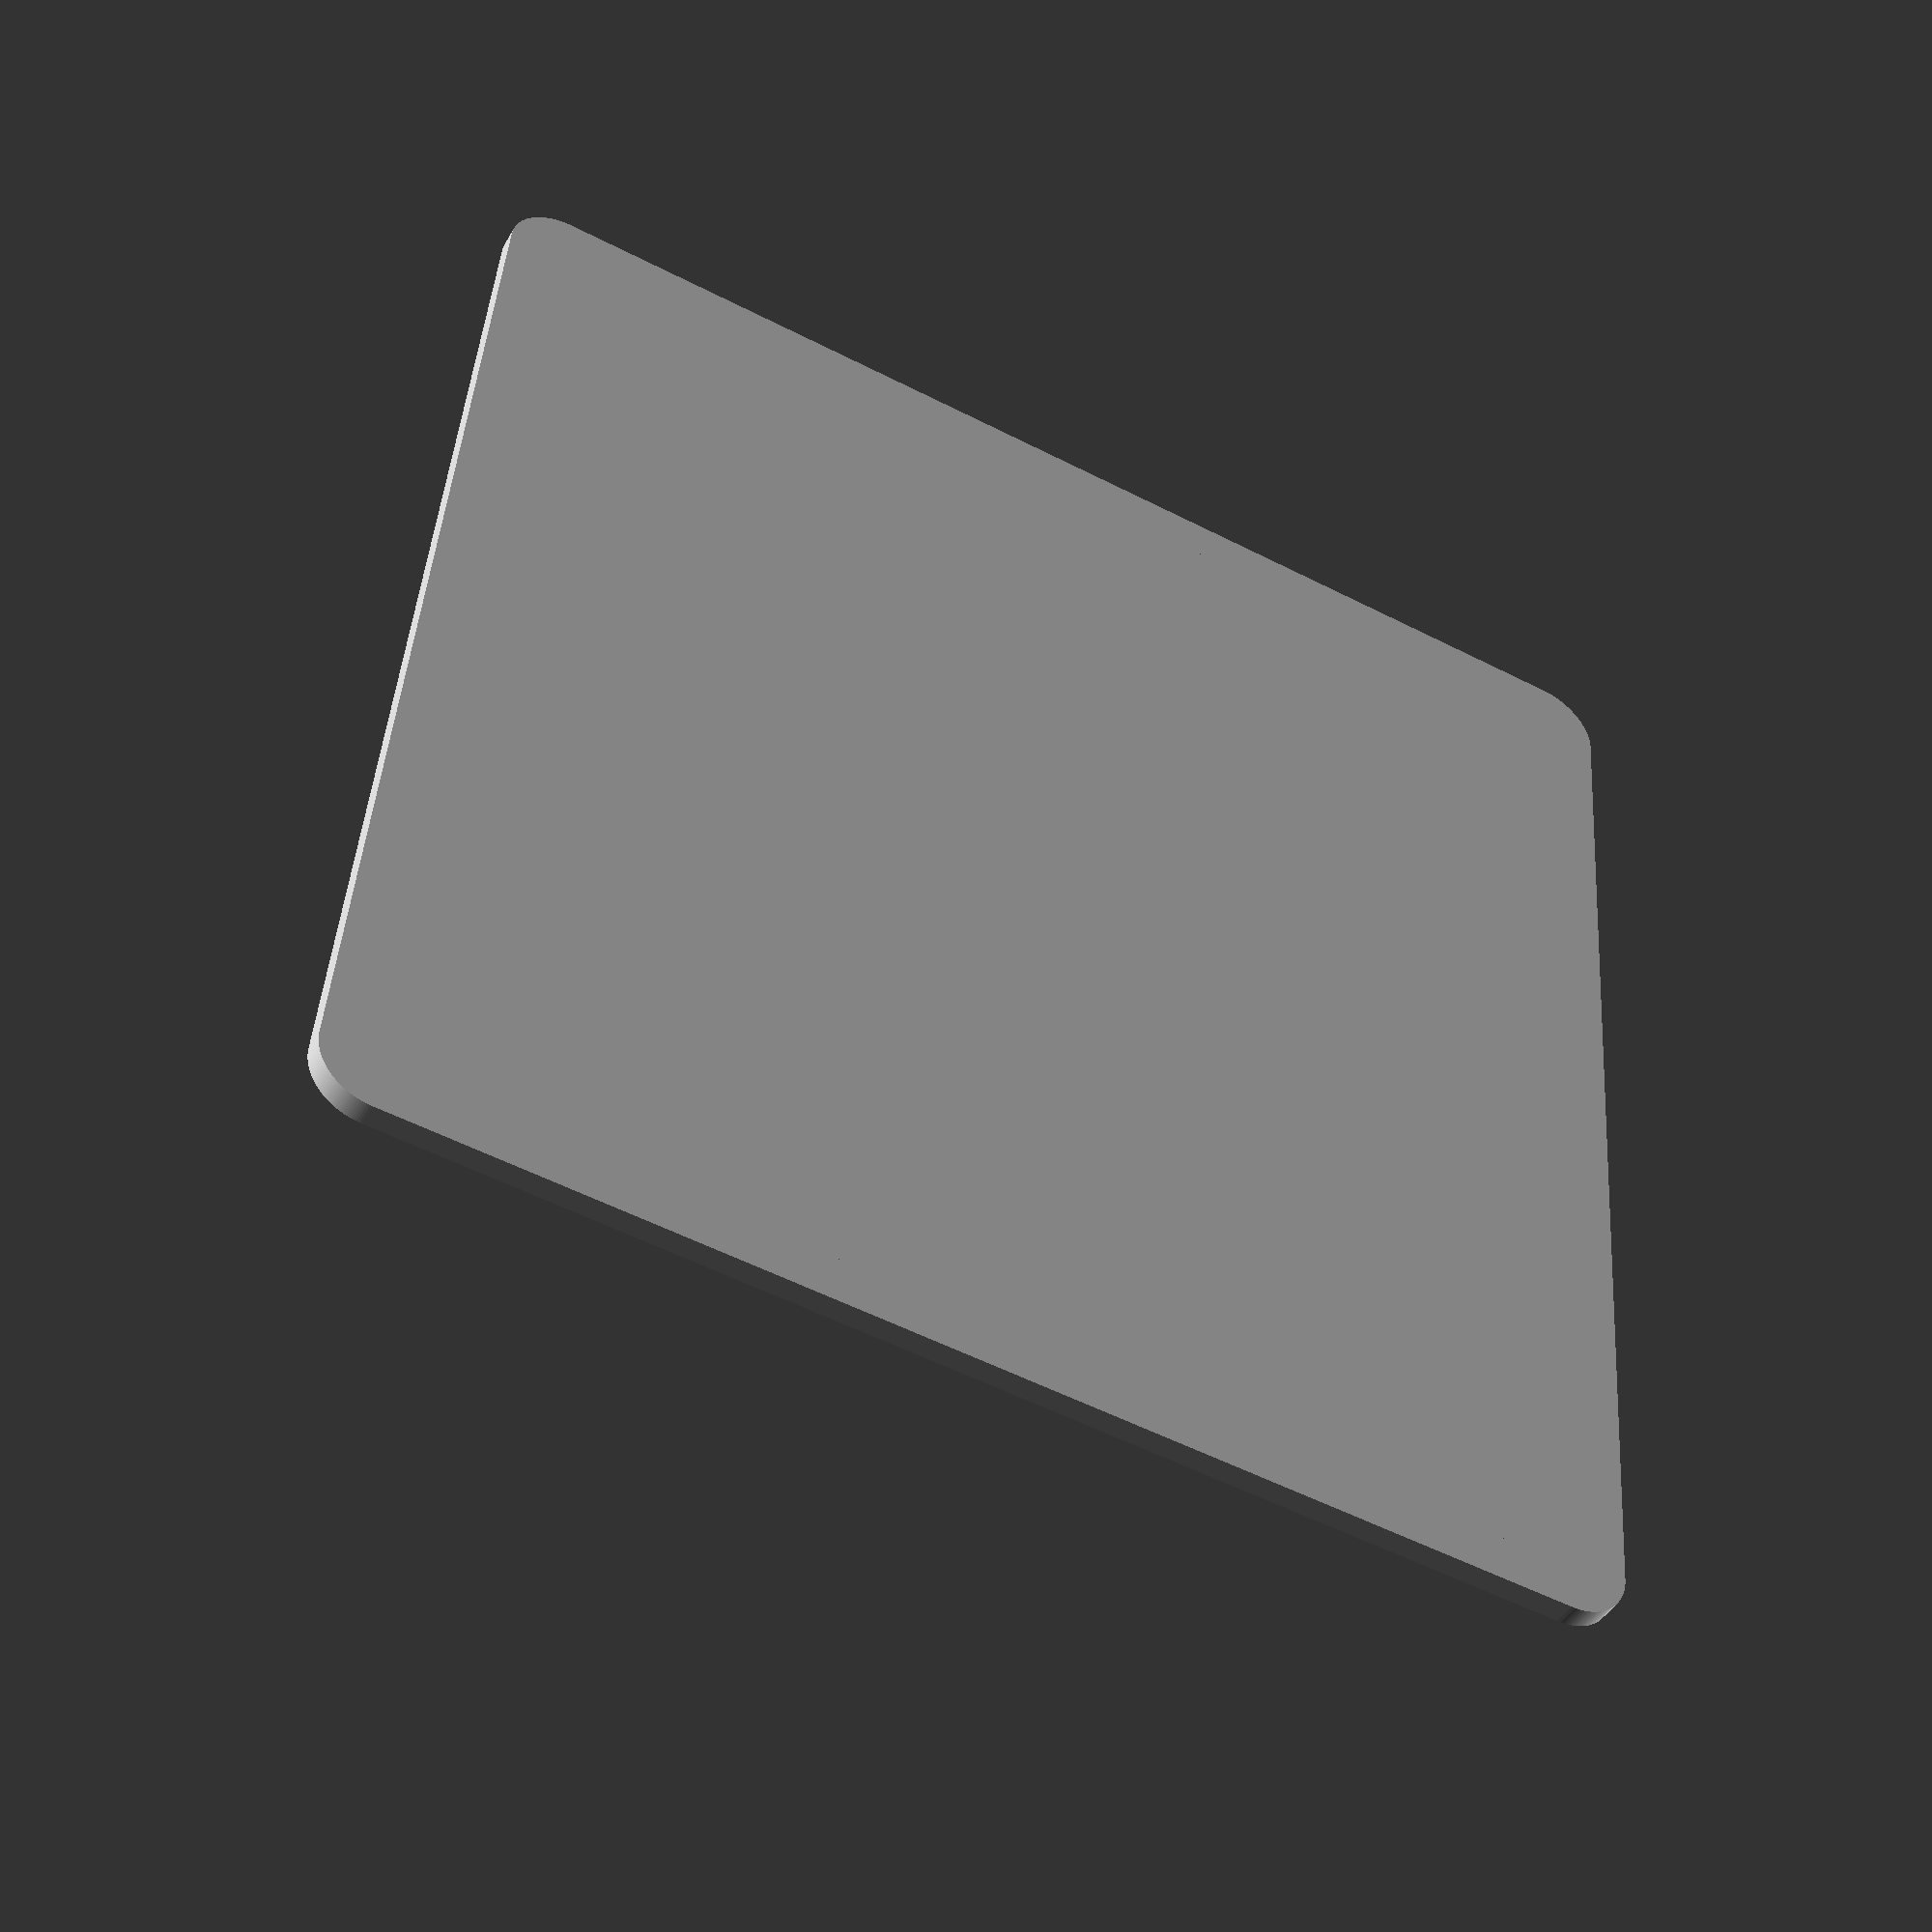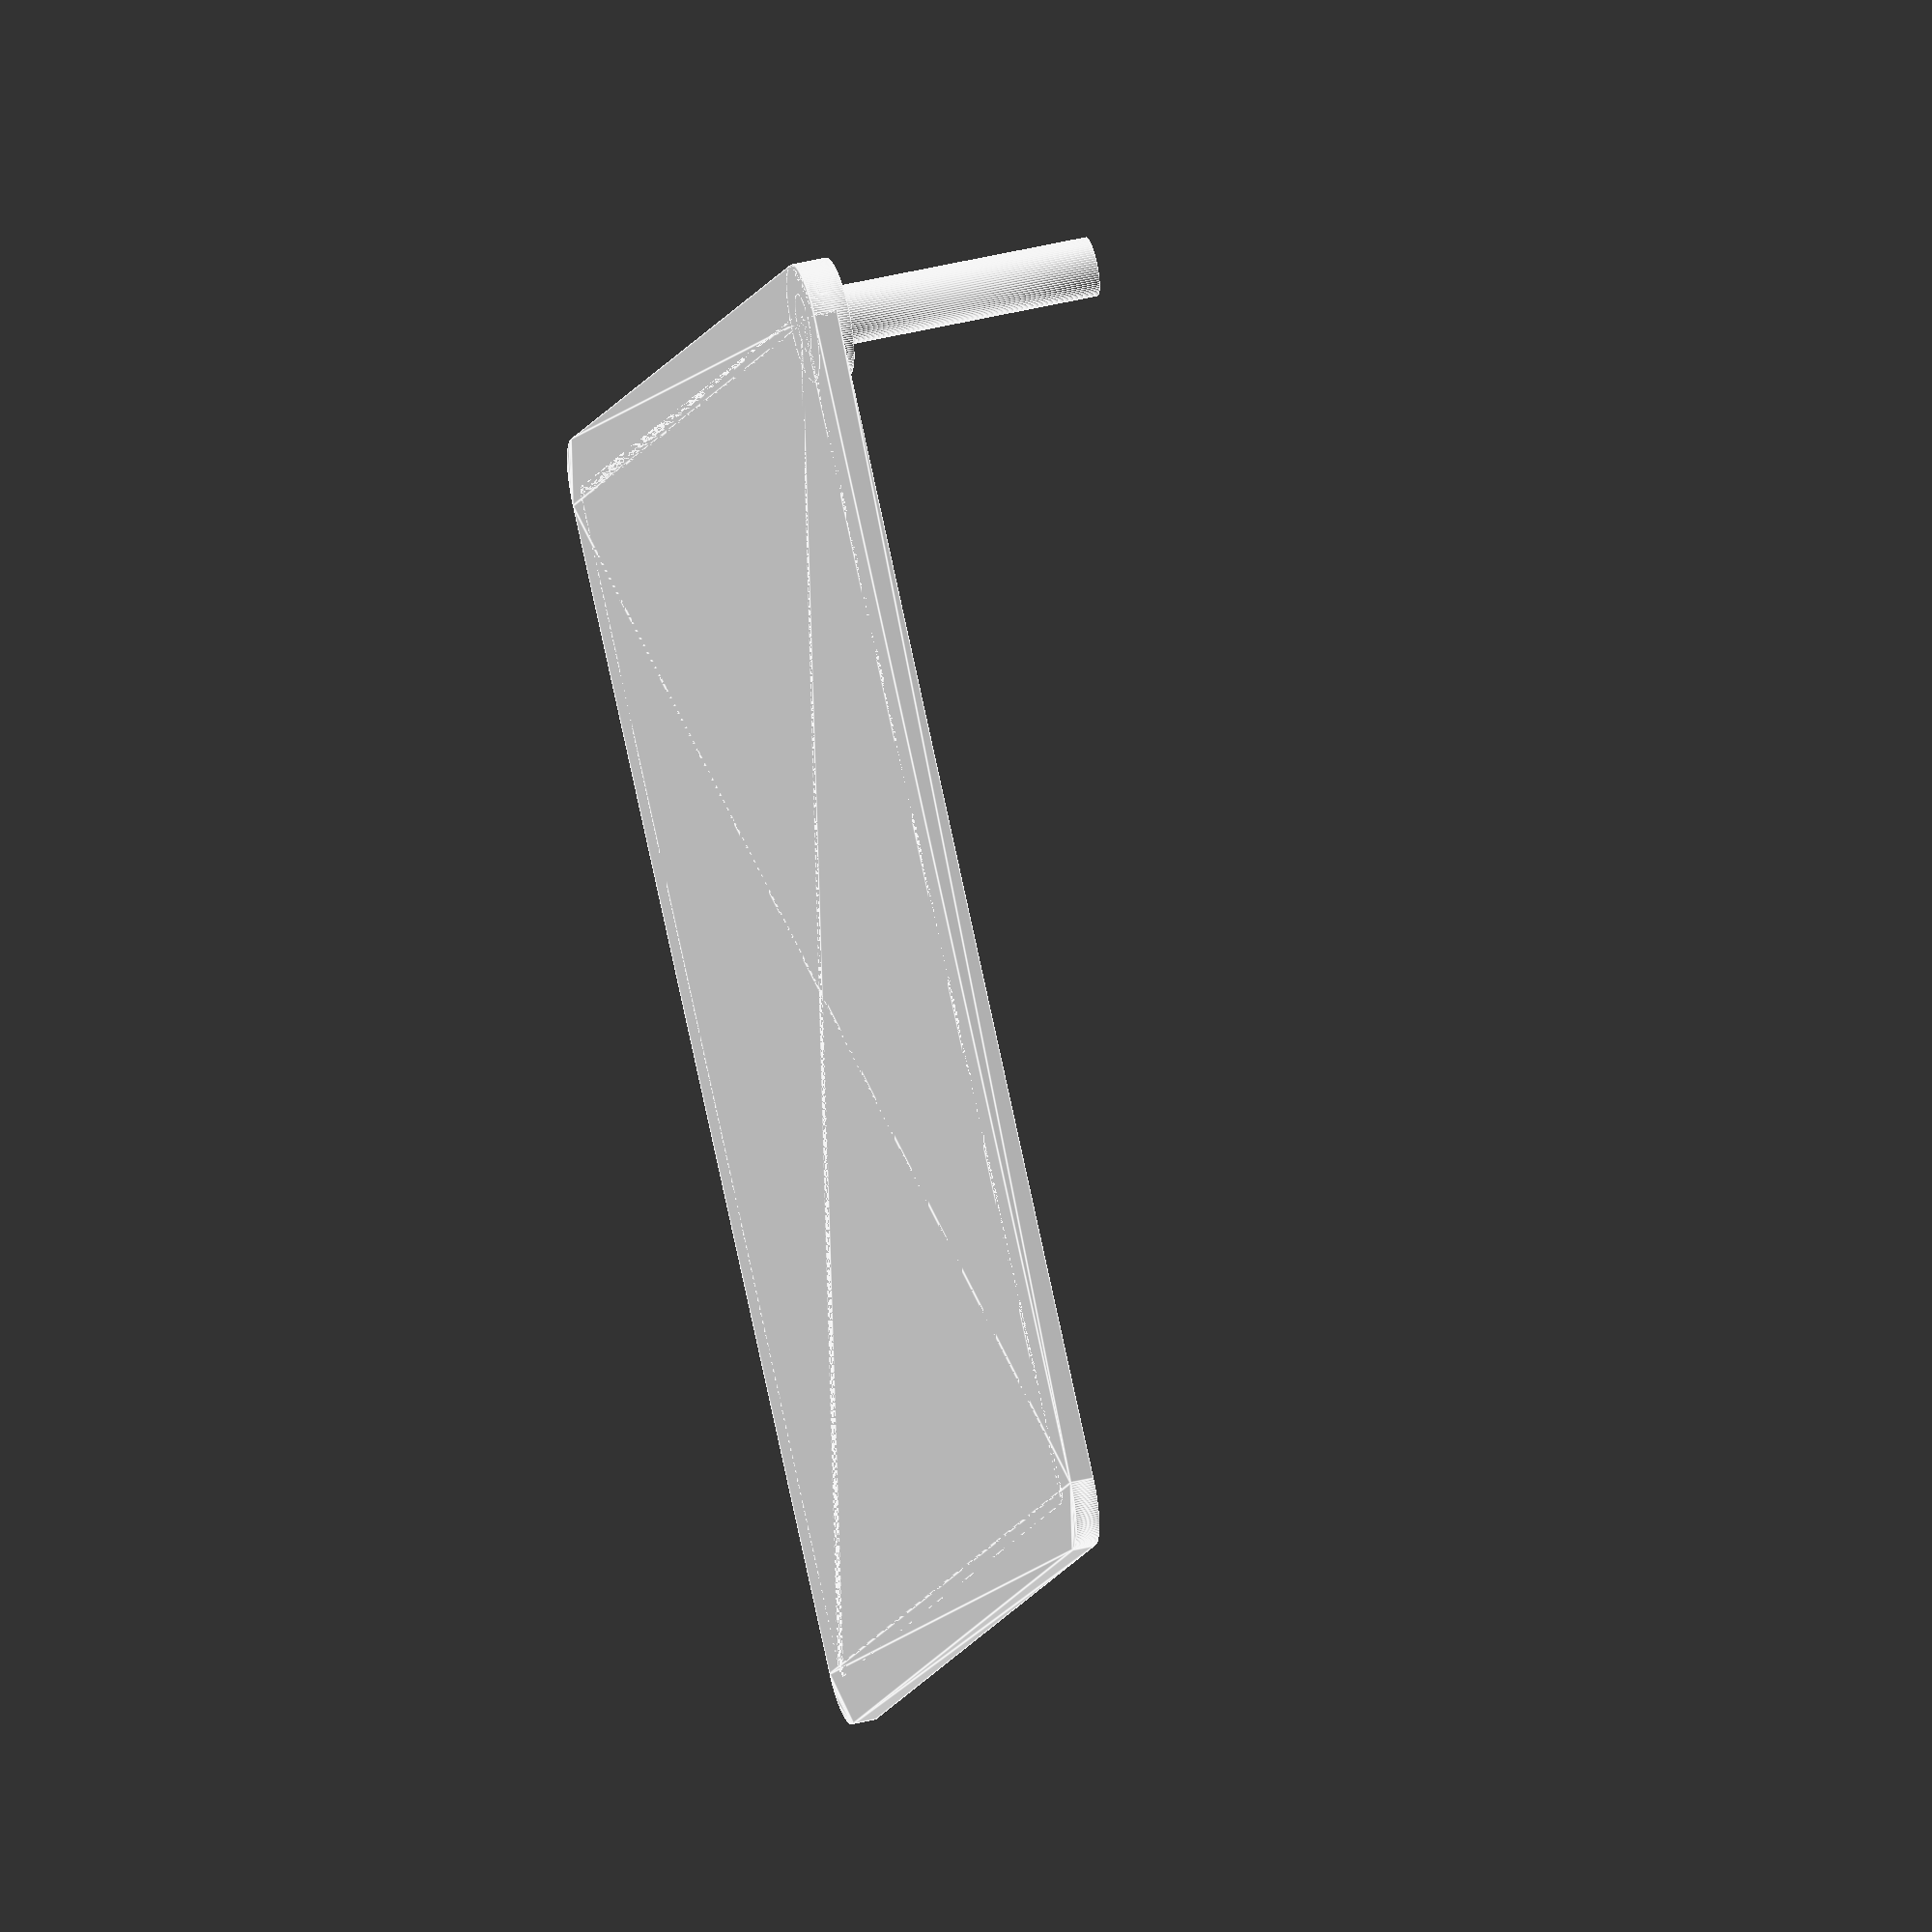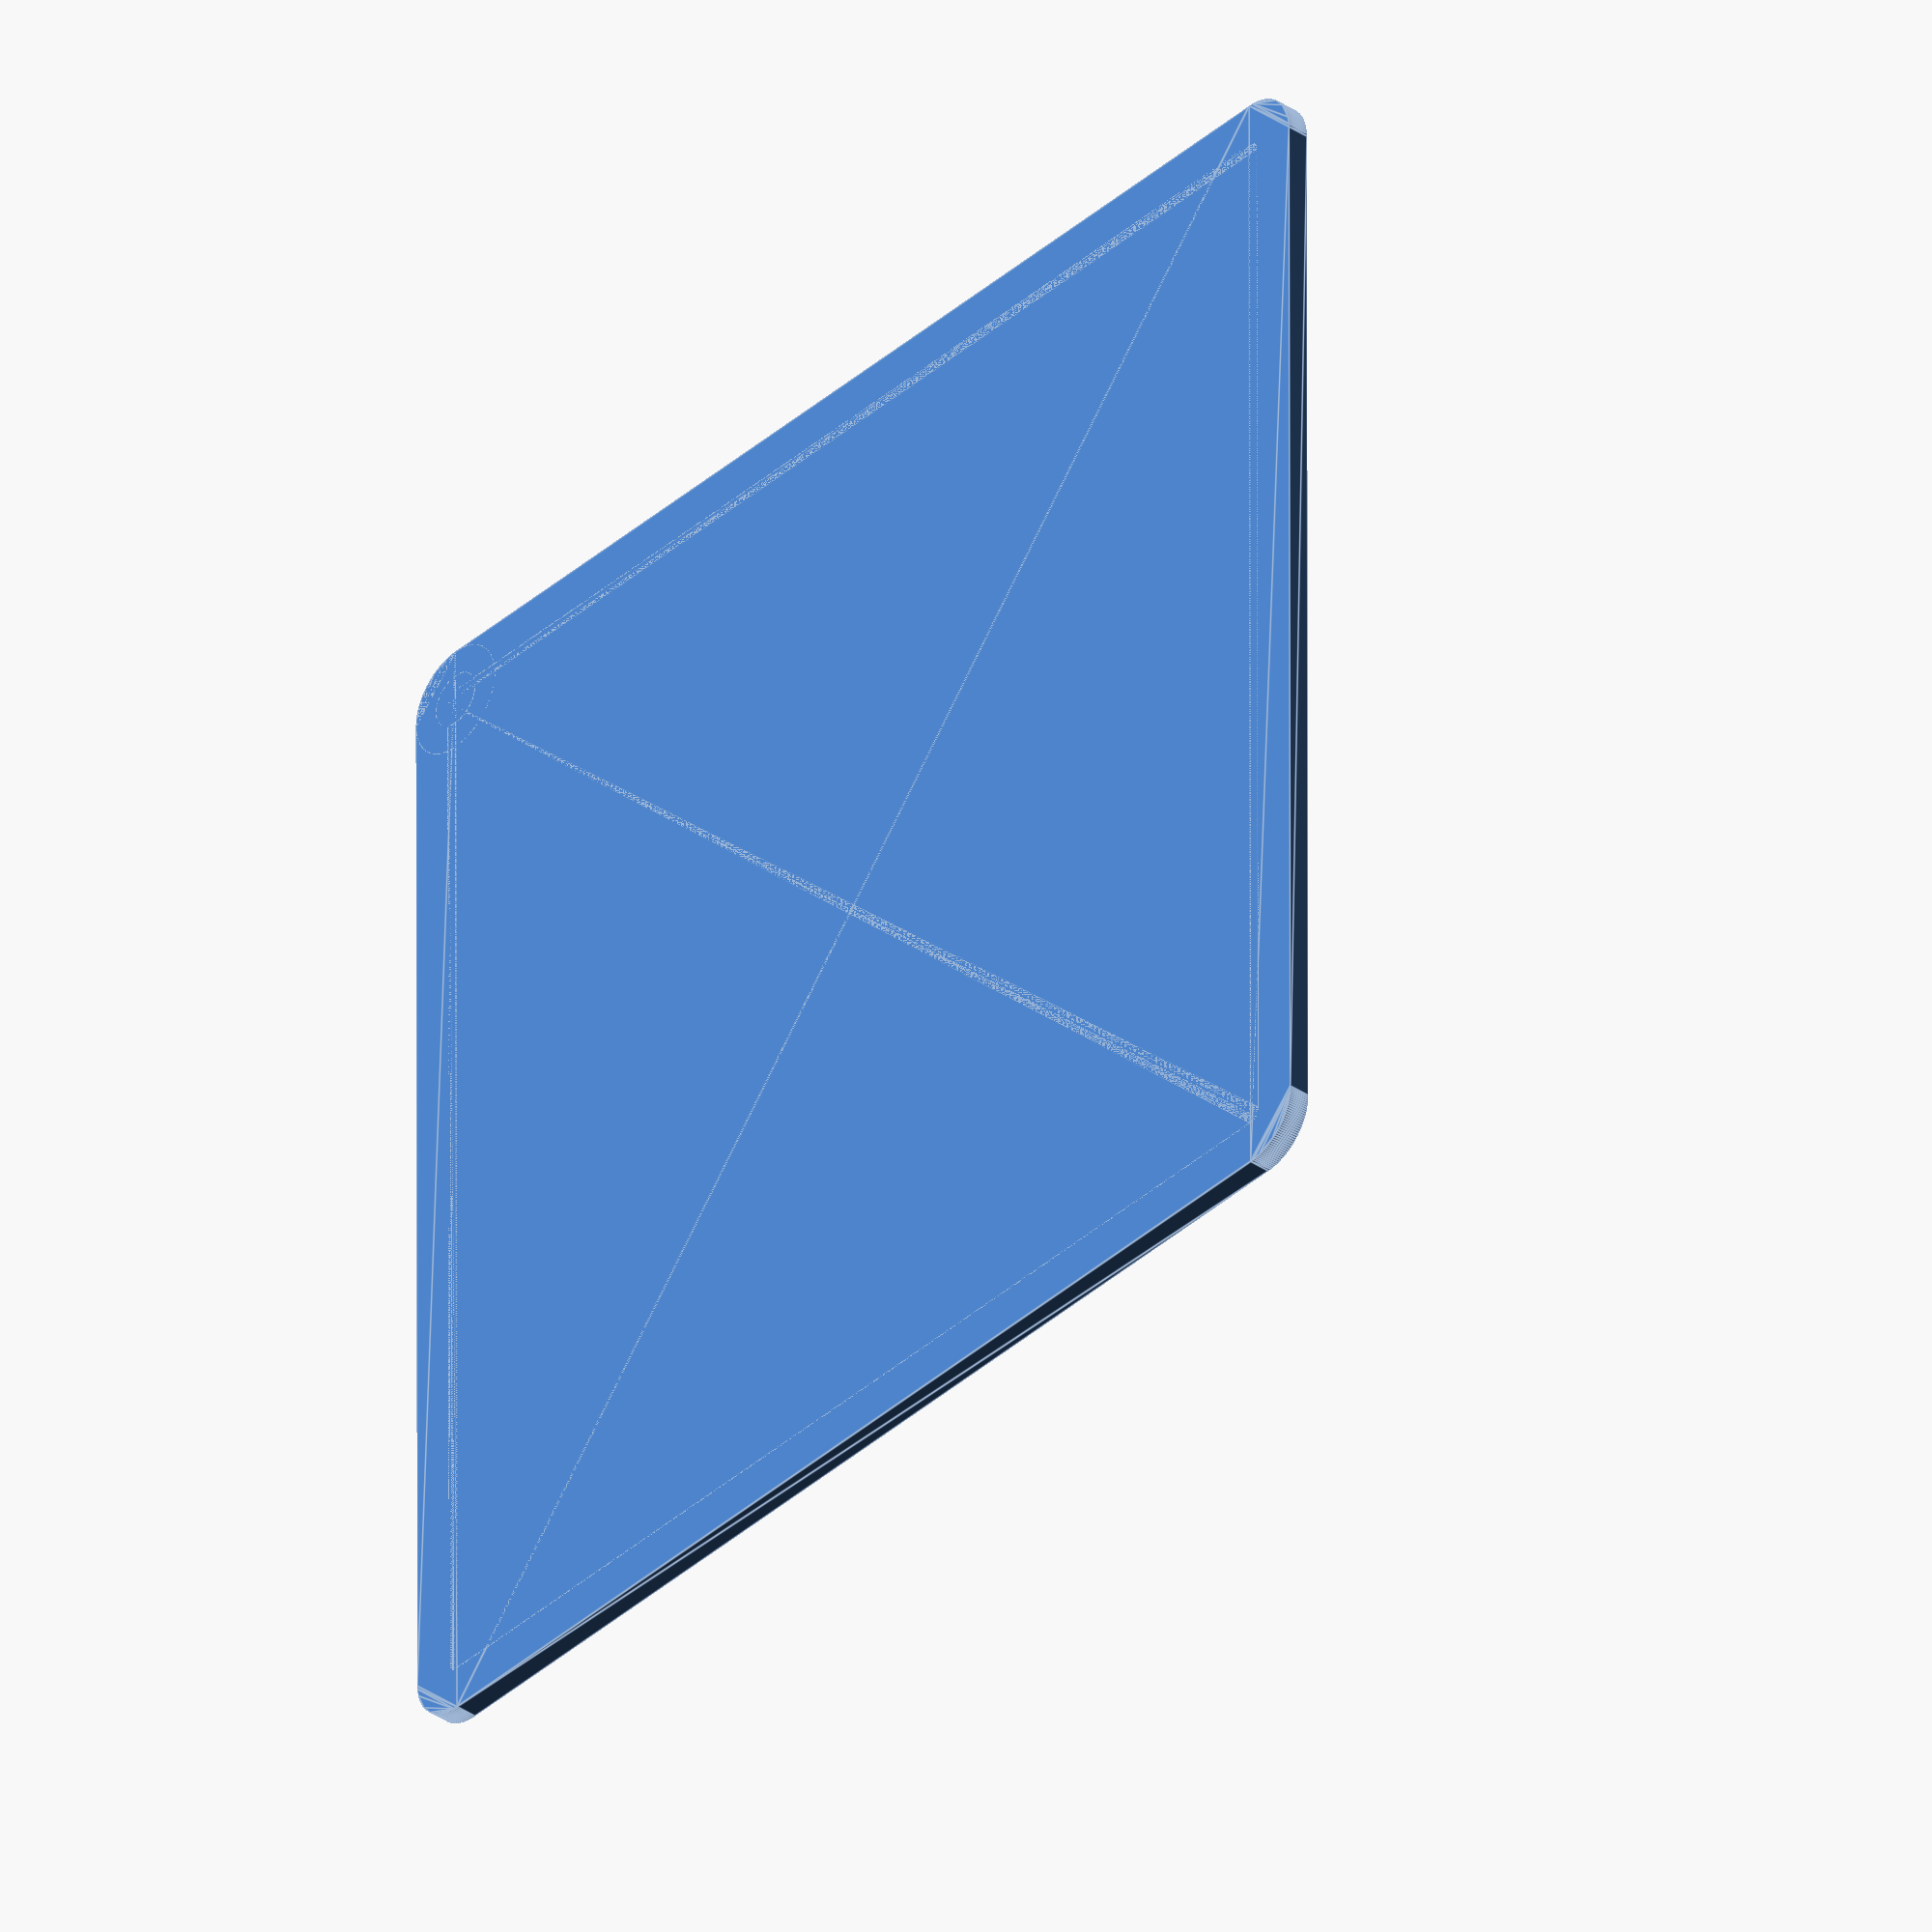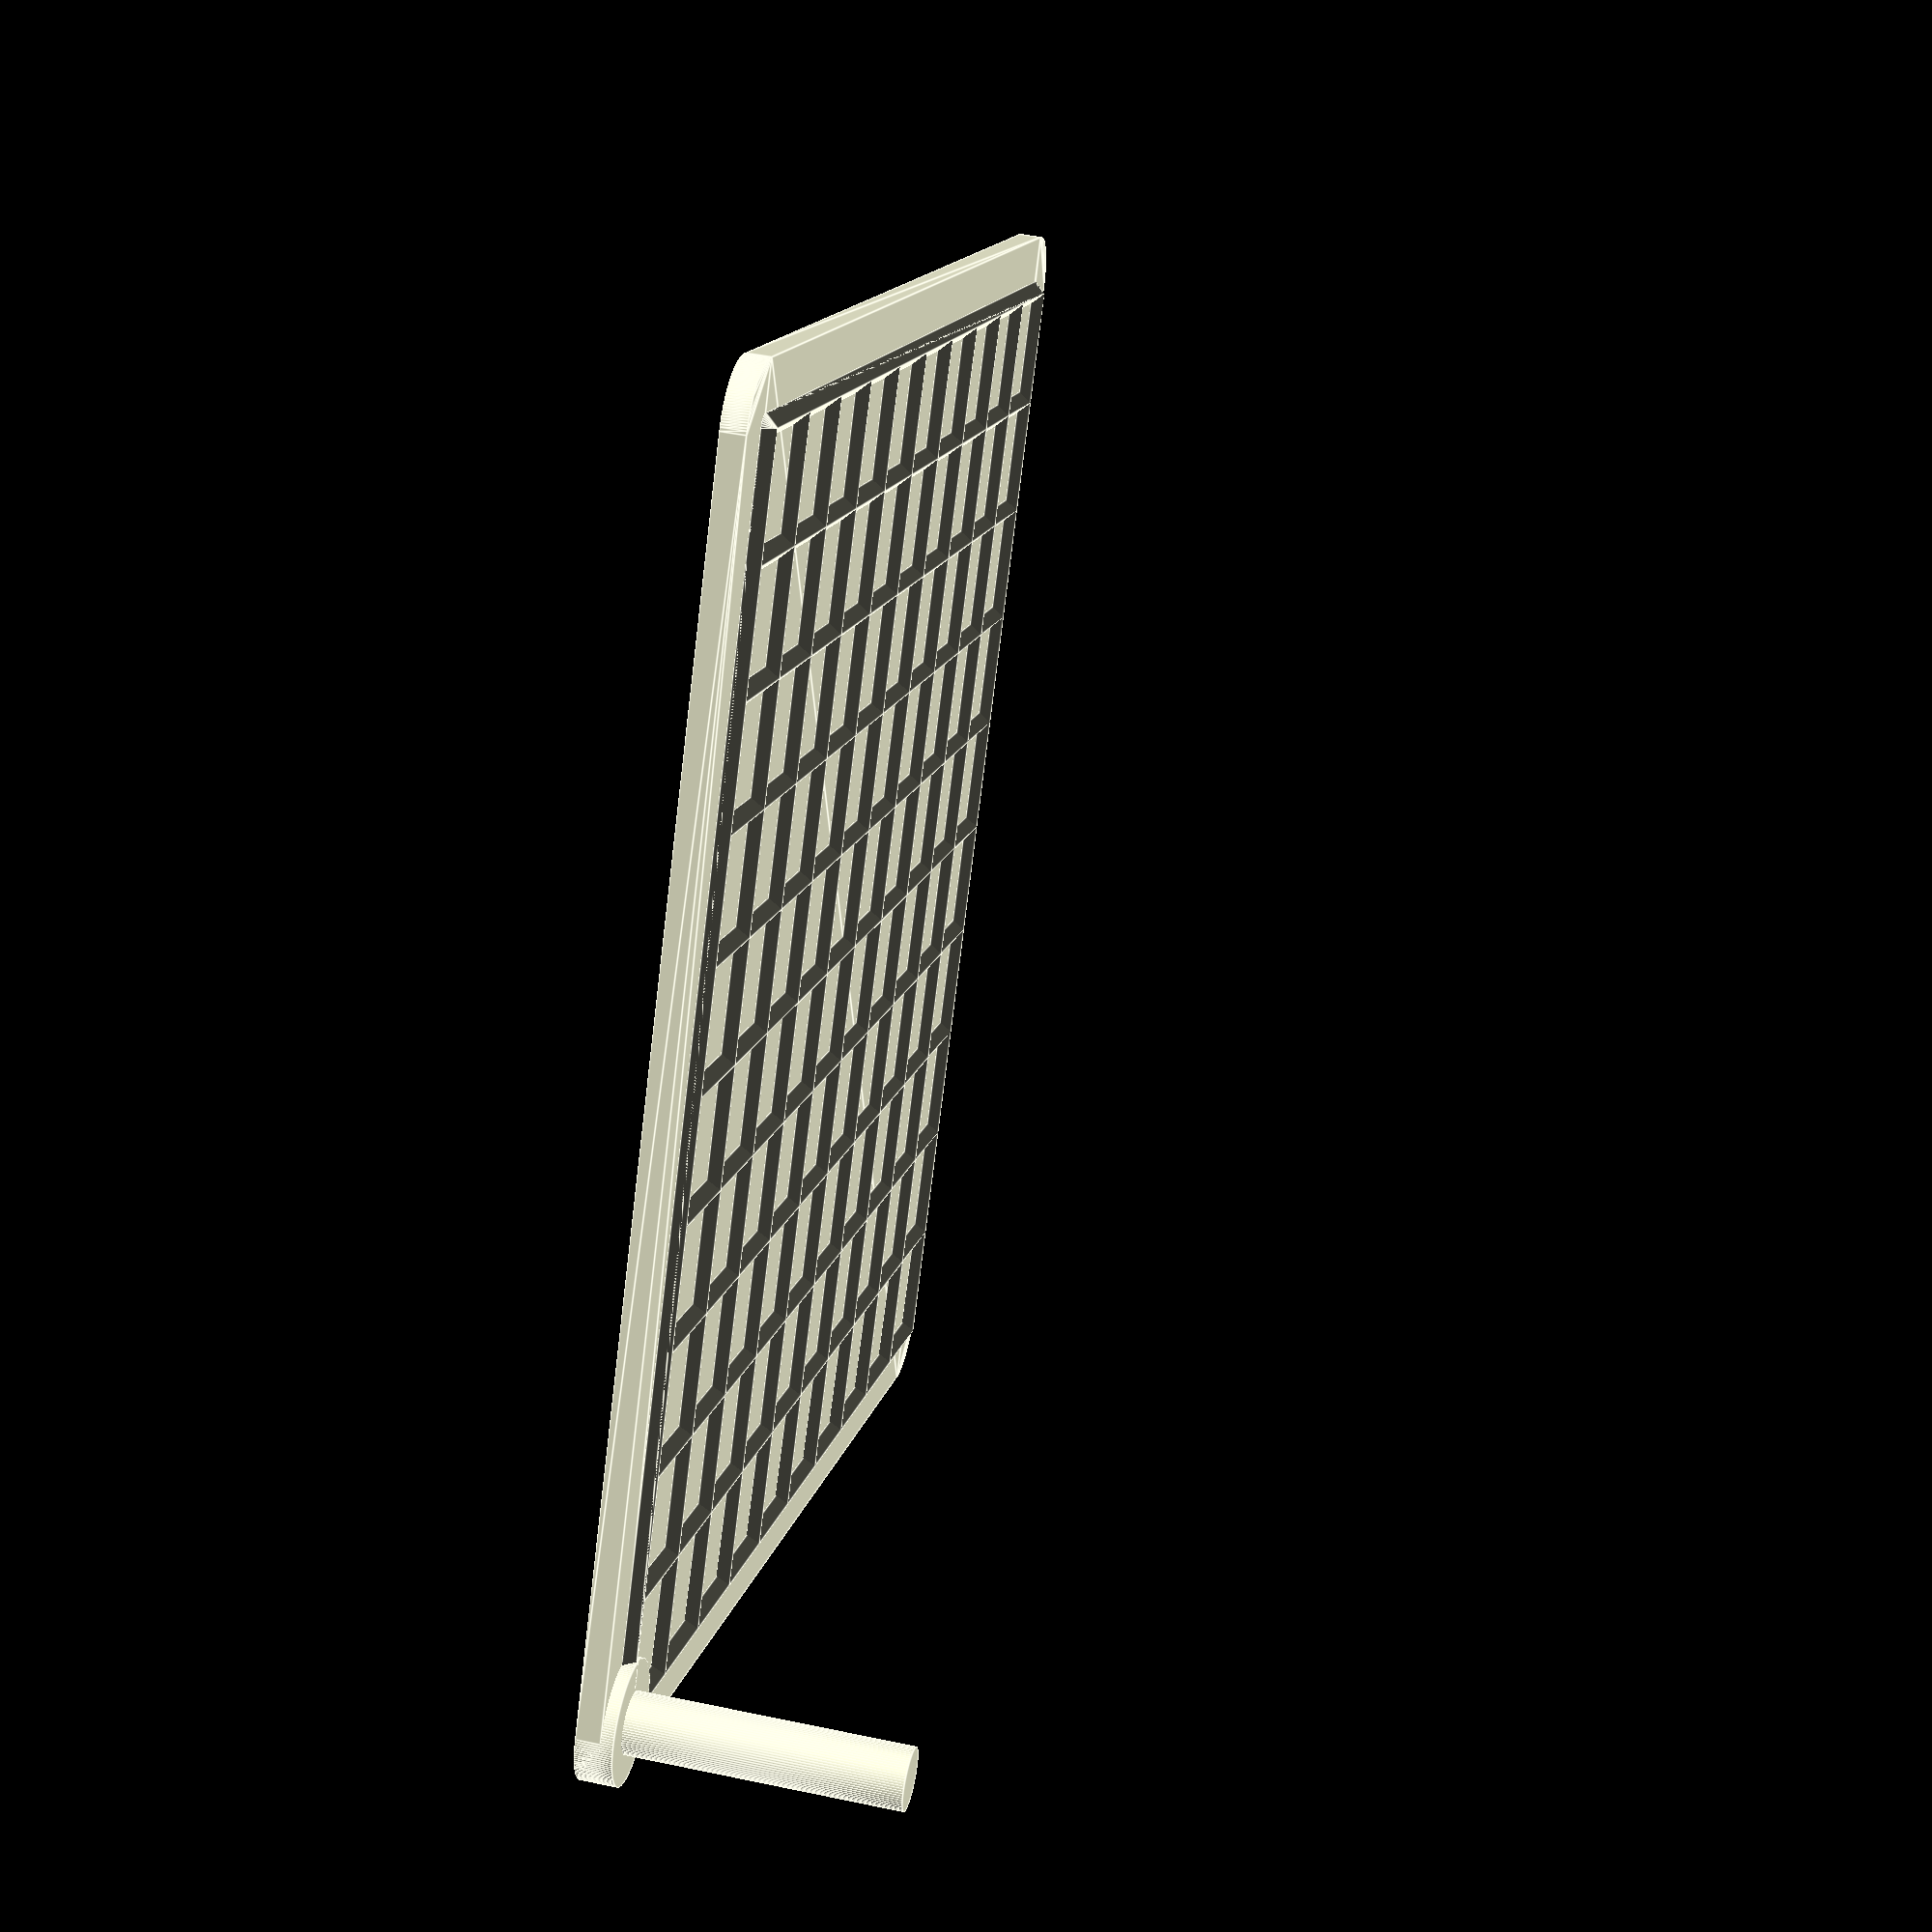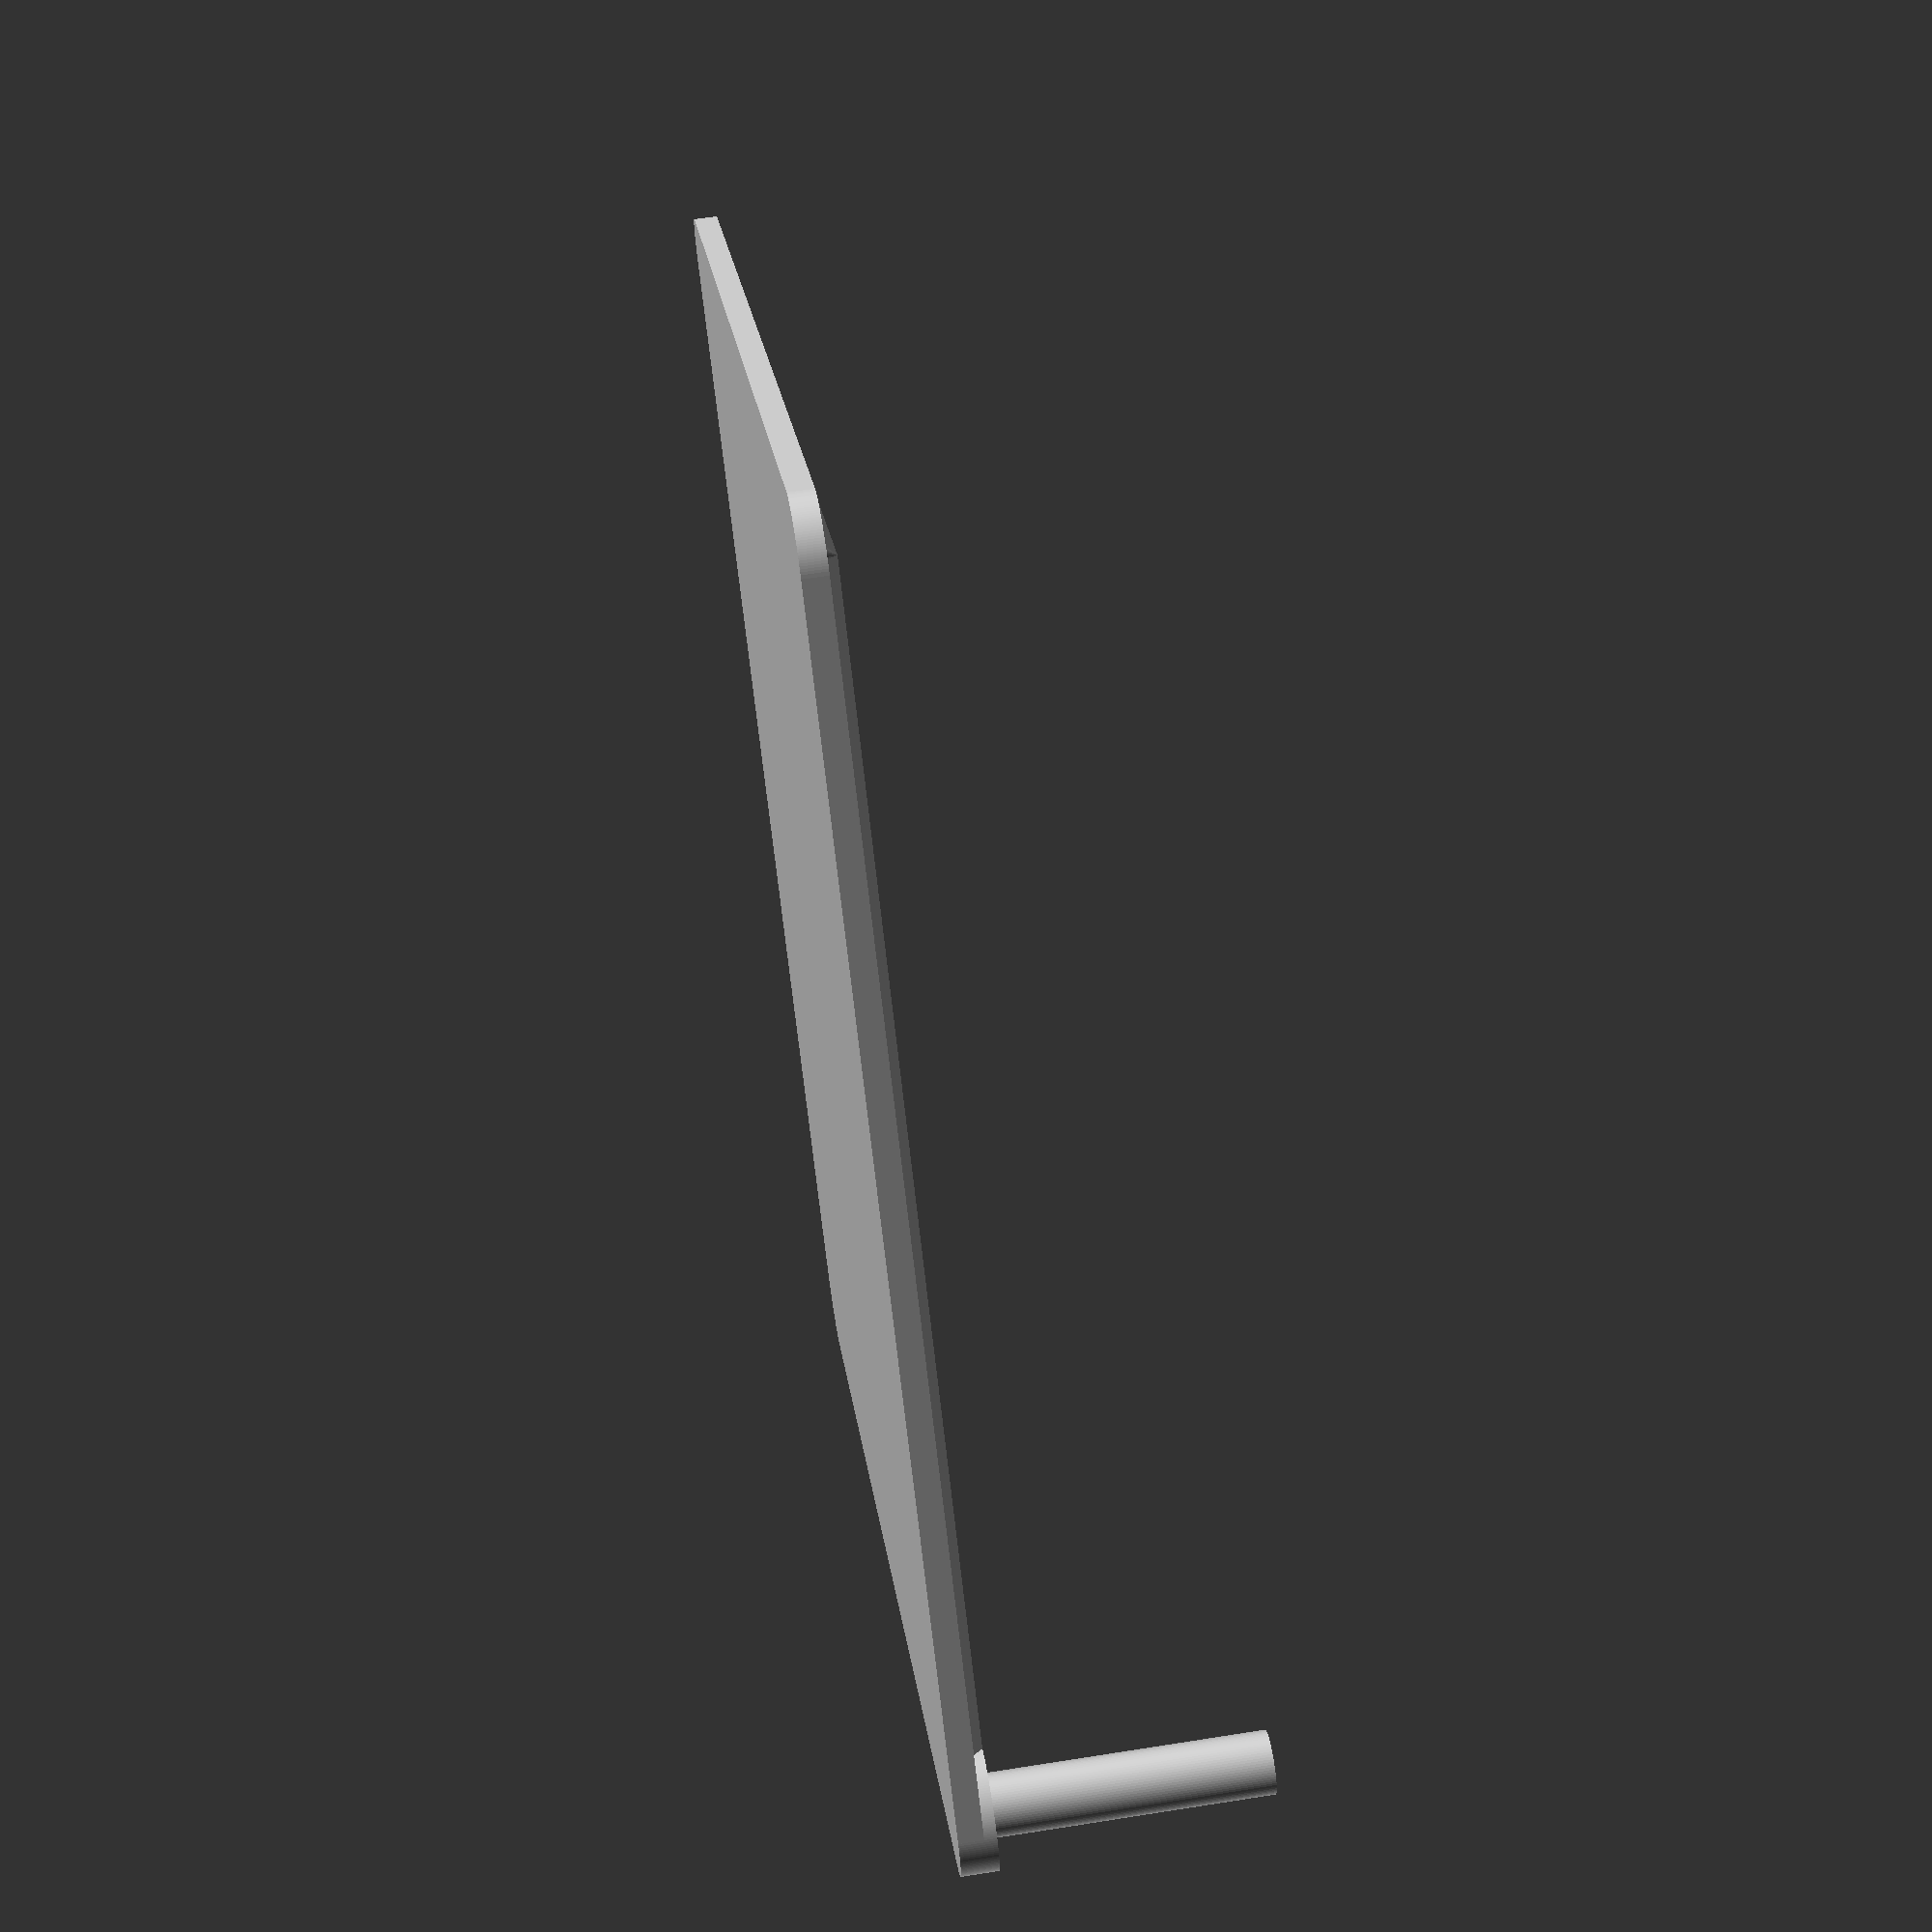
<openscad>
// file axes.scad
// Creates 3D axis visualizations
// (c) 2021 Rich Cameron
// released under a Creative Commons CC-BY 4.0 International License
// All measurements in mm

piece = "x/y grid"; // [x/y grid, polargrid, protractor, zgrid, altgrid, x/y axes]

//radius/length of axes
radius = 100;
//maximum angle for polargrid/protractor
angle = 90;
//thickness of the base part
base = 2;
//length for x/y axes
axes_length = 90;
//width of the xy axes
axes_thick = 4;
//width of the vertical connector
zthick = 5;
//length of the vertical connector
zlength = 25;
//clearance between connecting parts
clearance = .3;
//radial wall thickness of the connector tube
tubewall = 1.2;
//thickness of lines on grids
line = 2;

{}

$fs = .2;
$fa = 2;

if(piece == "x/y grid") xygrid();
if(piece == "polargrid") polargrid();
if(piece == "protractor") protractor();
if(piece == "zgrid") zgrid();
if(piece == "altgrid") altgrid();
if(piece == "x/y axes") xyaxes();


module protractor() difference() {
	union() {
		linear_extrude(base, convexity = 5) offset(zthick) arc(radius - zthick);
		cylinder(r = zthick, h = base + line / 2);
		intersection() {
			cylinder(r = radius, h = base + line / 2);
			union() {
				for(a = [0:10:angle]) rotate(a) translate([radius, 0, base]) rotate([0, 90, 0]) cylinder(r = line / 2, h = 20, center = true, $fn = 4);
				for(a = [0:5:angle]) rotate(a) translate([radius, 0, base]) rotate([0, 90, 0]) cylinder(r = line / 2, h = 6, center = true, $fn = 4);
			}
		}
		cylinder(r = zthick / 2, h = zlength);
	}
	linear_extrude(base + line / 2, convexity = 5) for(a = [0:angle]) rotate(a) translate([radius, 0, 0]) rotate(180) circle(.5, $fn = 4);
			*circle(zthick / 2 + clearance);
}

module polargrid() difference() {
	union() {
		linear_extrude(base, convexity = 5) offset(zthick) arc(radius - zthick);
		cylinder(r = zthick, h = base + line / 2);
		intersection() {
			cylinder(r = radius, h = base + line / 2);
			union() {
				for(a = [0:15:angle]) rotate(a) translate([radius, 0, base]) rotate([0, 90, 0]) cylinder(r = line / 2, h = radius * 2, center = true, $fn = 4);
				for(a = [0:5:angle]) rotate(a) translate([radius, 0, base]) rotate([0, 90, 0]) cylinder(r = line / 2, h = 6, center = true, $fn = 4);
			}
		}
		intersection() {
			linear_extrude(base + line / 2) arc();
			rotate_extrude() for(i = [10:10:radius - 5]) translate([i, base, 0]) circle(r = line / 2, $fn = 4);
		}
		cylinder(r = zthick / 2, h = zlength);
	}
	linear_extrude(base + line / 2, convexity = 5) for(a = [0:angle]) rotate(a) translate([radius, 0, 0]) rotate(180) circle(.5, $fn = 4);
			*circle(zthick / 2 + clearance);
}

module xygrid() {
	union() {
		linear_extrude(base, convexity = 5) offset(zthick) square(radius);
		cylinder(r = zthick, h = base + line / 2);
		intersection() {
			hull() {
				linear_extrude(base + line / 2, convexity = 5) square(radius);
				linear_extrude(base, convexity = 5) offset(line / 2) square(radius);
			}
			union() {
				for(x = [0:10:radius]) translate([x, 0, base]) rotate([0, 90, 90]) cylinder(r = line / 2, h = radius + line, $fn = 4);
				for(y = [0:10:radius]) translate([0, y, base]) rotate([0, 90, 0]) cylinder(r = line / 2, h = radius + line, $fn = 4);
			}
		}
		cylinder(r = zthick / 2, h = zlength);
	}
}

module xyaxes() {
	linear_extrude(axes_thick) difference() {
		union() for(a = [0, 1]) mirror([a, -a, 0]) {
			hull() for(i = [0, axes_length - axes_thick / 2]) translate([i, 0, 0]) circle(axes_thick / 2, $fn = 4);
			translate([axes_length, 0, 0]) rotate(135) difference() {
				square(axes_thick * 3);
				translate([axes_thick, axes_thick, 0]) square(axes_thick * 3);
			}
			circle(axes_thick * 1.5);
		}
		circle(zthick / 2 + clearance);
	}
	*cylinder(r = zthick / 2, h = axes_thick + axes_length);
	linear_extrude(zlength - axes_thick) difference() {
		offset(tubewall) circle(zthick / 2 + clearance);
		circle(zthick / 2 + clearance);
	}
}

module zgrid() intersection() {
	rotate([90, 0, 0]) linear_extrude(zthick * 2, center = true, convexity = 5) intersection() {
		translate([-zthick, 0, 0]) square([radius + zthick, radius]);
		offset(5) offset(-5) square([radius * 2, radius * 2], center = true);
	}
	union() {
		linear_extrude(axes_thick, convexity = 5) difference() {
			circle(zthick);
			circle(zthick / 2 + clearance);
		}
		linear_extrude(radius, convexity = 5) difference() {
			union() {
				offset(tubewall) circle(zthick / 2 + clearance);
				square([radius, zthick / 2 + clearance + tubewall]);
				for(x = [0:10:radius]) translate([x, 0, 0]) circle(line / 2, $fn = 4);
			}
			circle(zthick / 2 + clearance);
		}
		for(z = [0:10:radius]) translate([zthick / 2 + clearance, 0, z]) rotate([0, 90, 0]) cylinder(r = line / 2, h = radius - zthick / 2 - clearance, $fn = 4);
	}
}

module altgrid() intersection() {
	rotate([90, 0, 0]) linear_extrude(zthick * 2, center = true, convexity = 5) intersection() {
		translate([-zthick, 0, 0]) square([radius + zthick, radius]);
		offset(5) offset(-5) square([radius * 2, radius * 2], center = true);
		difference() {
			circle(radius);
			for(a = [0:90]) rotate(a) translate([radius, 0, 0]) rotate(180) circle(.5, $fn = 4);
				*circle(zthick / 2 + clearance);
		}
		
	}
	union() {
		linear_extrude(axes_thick, convexity = 5) difference() {
			circle(zthick);
			circle(zthick / 2 + clearance);
		}
		linear_extrude(radius, convexity = 5) difference() {
			union() {
				offset(tubewall) circle(zthick / 2 + clearance);
				square([radius, zthick / 2 + clearance + tubewall]);
			}
			circle(zthick / 2 + clearance);
		}
		difference() {
			rotate([90, 0, 0]) union() {
				for(a = [0:15:90]) rotate(a) translate([radius, 0, 0]) rotate([0, 90, 0]) cylinder(r = line / 2, h = radius * 2, center = true, $fn = 4);
				for(a = [0:5:90]) rotate(a) translate([radius, 0, 0]) rotate([0, 90, 0]) intersection() {
					cylinder(r = line / 2, h = 6 + line, center = true, $fn = 4);
					hull() for(i = [-1, 1]) translate([0, 0, i * 3]) rotate([90, 0, 0]) cylinder(r = line / 2, h = line, center = true, $fn = 4);
				}
				intersection() {
					linear_extrude(base + line / 2) arc(angle = 90);
					rotate_extrude() for(i = [10:10:radius - 5]) translate([i, 0, 0]) circle(r = line / 2, $fn = 4);
				}
			}
			translate([0, 0, -1]) cylinder(r = zthick / 2 + clearance + tubewall / 2, h = radius + 2);
		}
	}
}

module arc(radius = radius, angle = angle) intersection() {
	circle(radius);
	if(angle < 180) intersection_for(a = [0, 180 - angle]) rotate(-a) translate([-radius, 0, 0]) square(radius * 2);
	else union() for(a = [0, 180 - angle]) rotate(-a) translate([-radius, 0, 0]) square(radius * 2);
}
</openscad>
<views>
elev=225.3 azim=265.6 roll=28.2 proj=p view=wireframe
elev=317.8 azim=139.5 roll=253.7 proj=o view=edges
elev=37.0 azim=180.1 roll=228.7 proj=o view=edges
elev=135.1 azim=210.7 roll=256.2 proj=p view=edges
elev=117.2 azim=222.9 roll=279.1 proj=p view=wireframe
</views>
